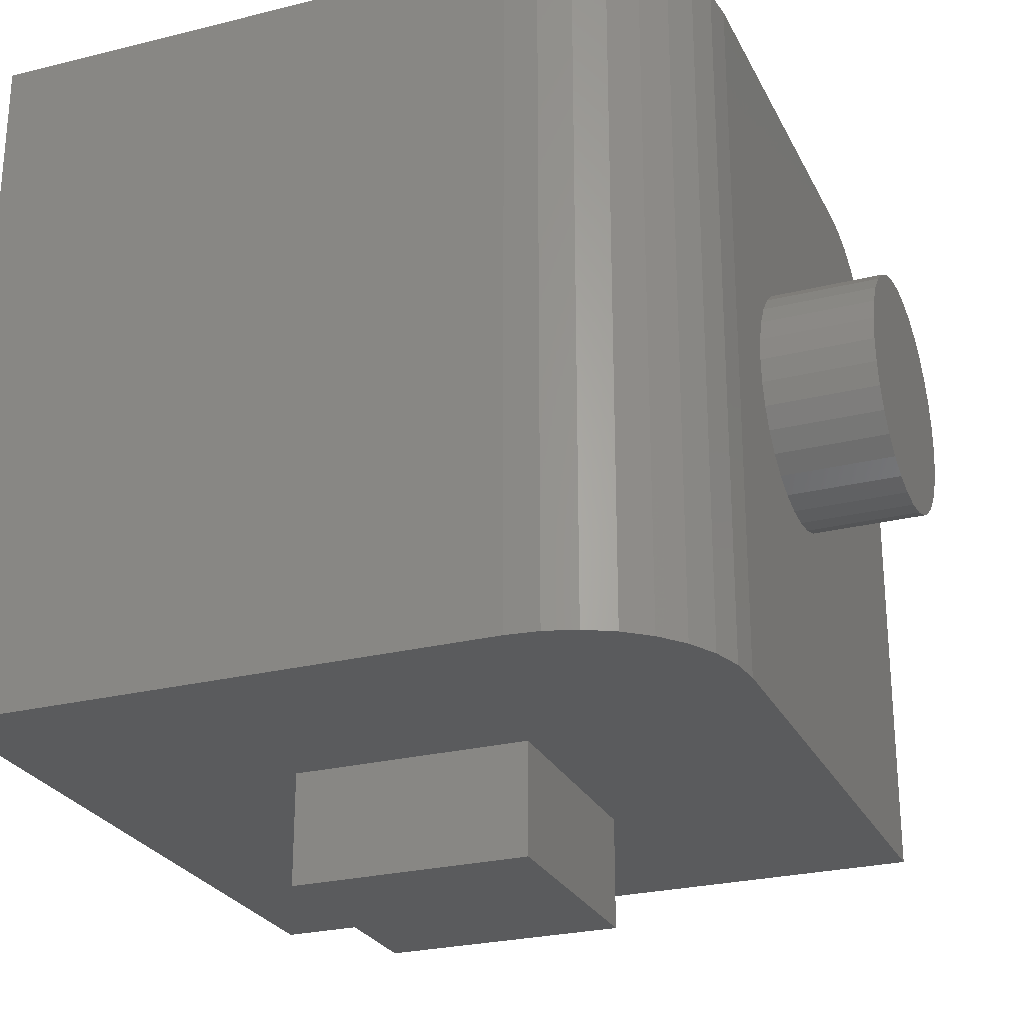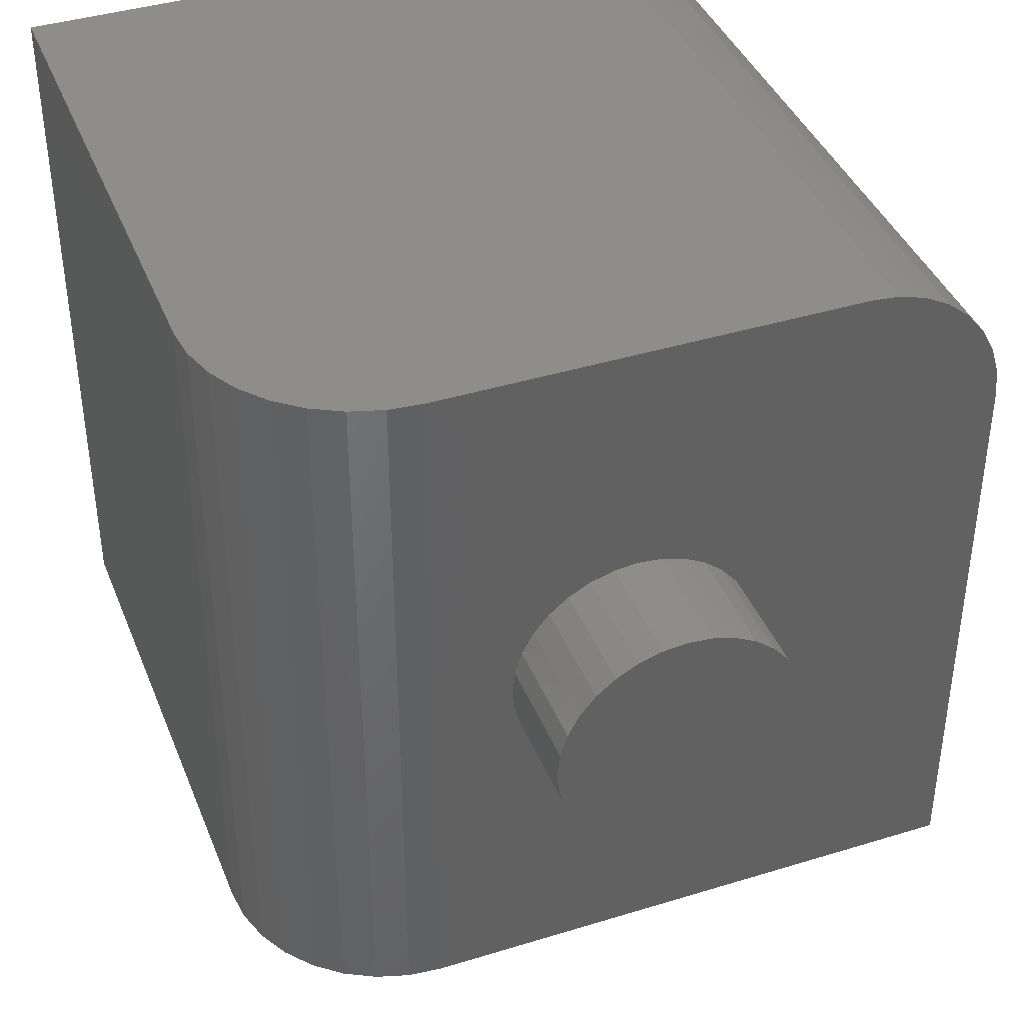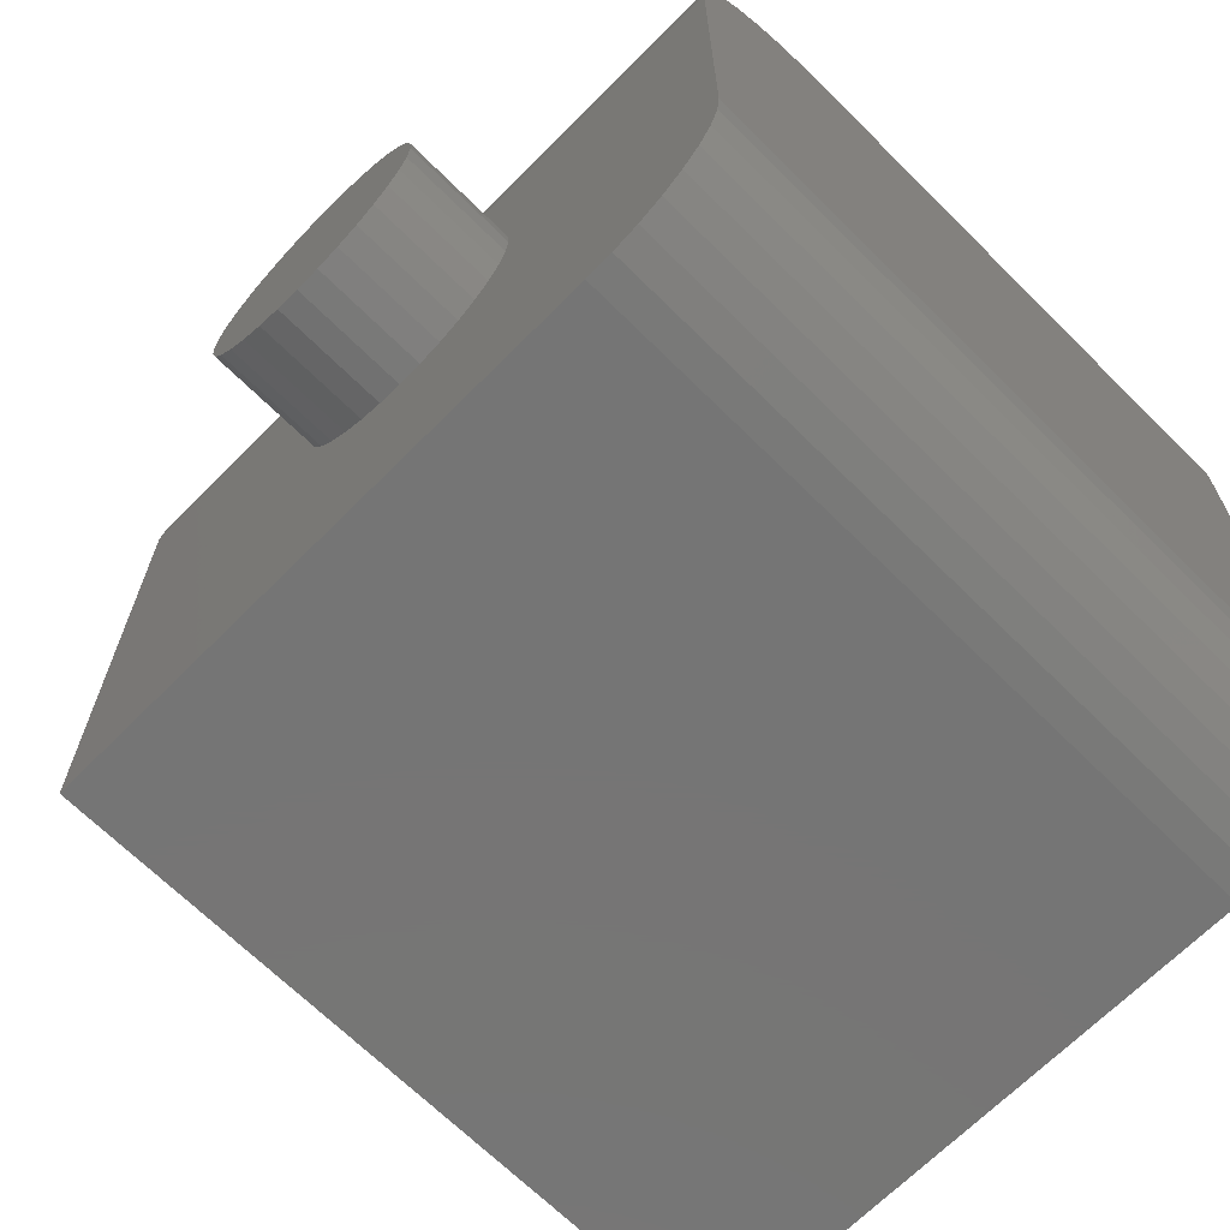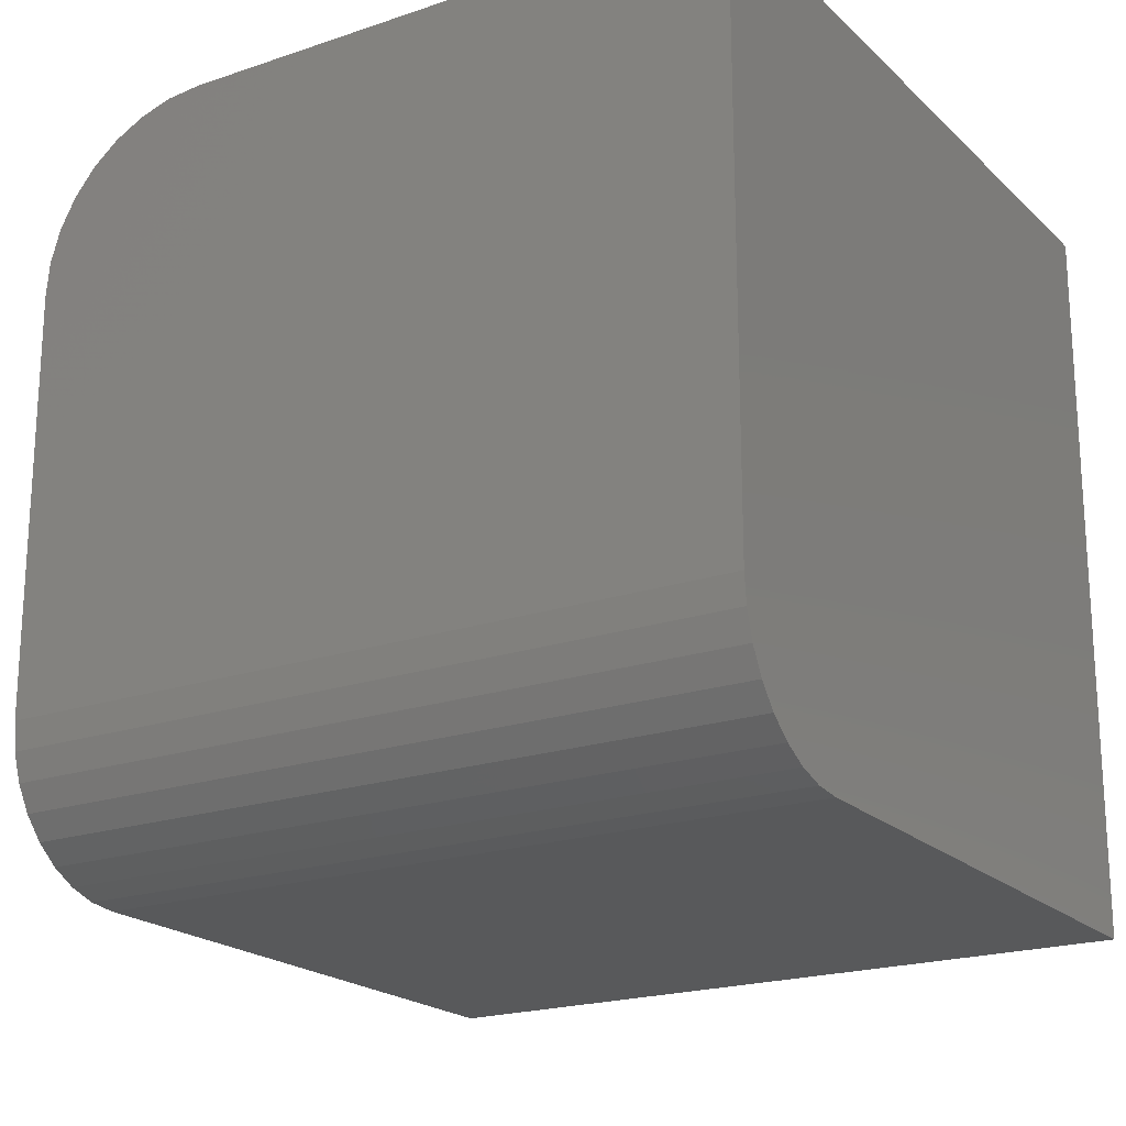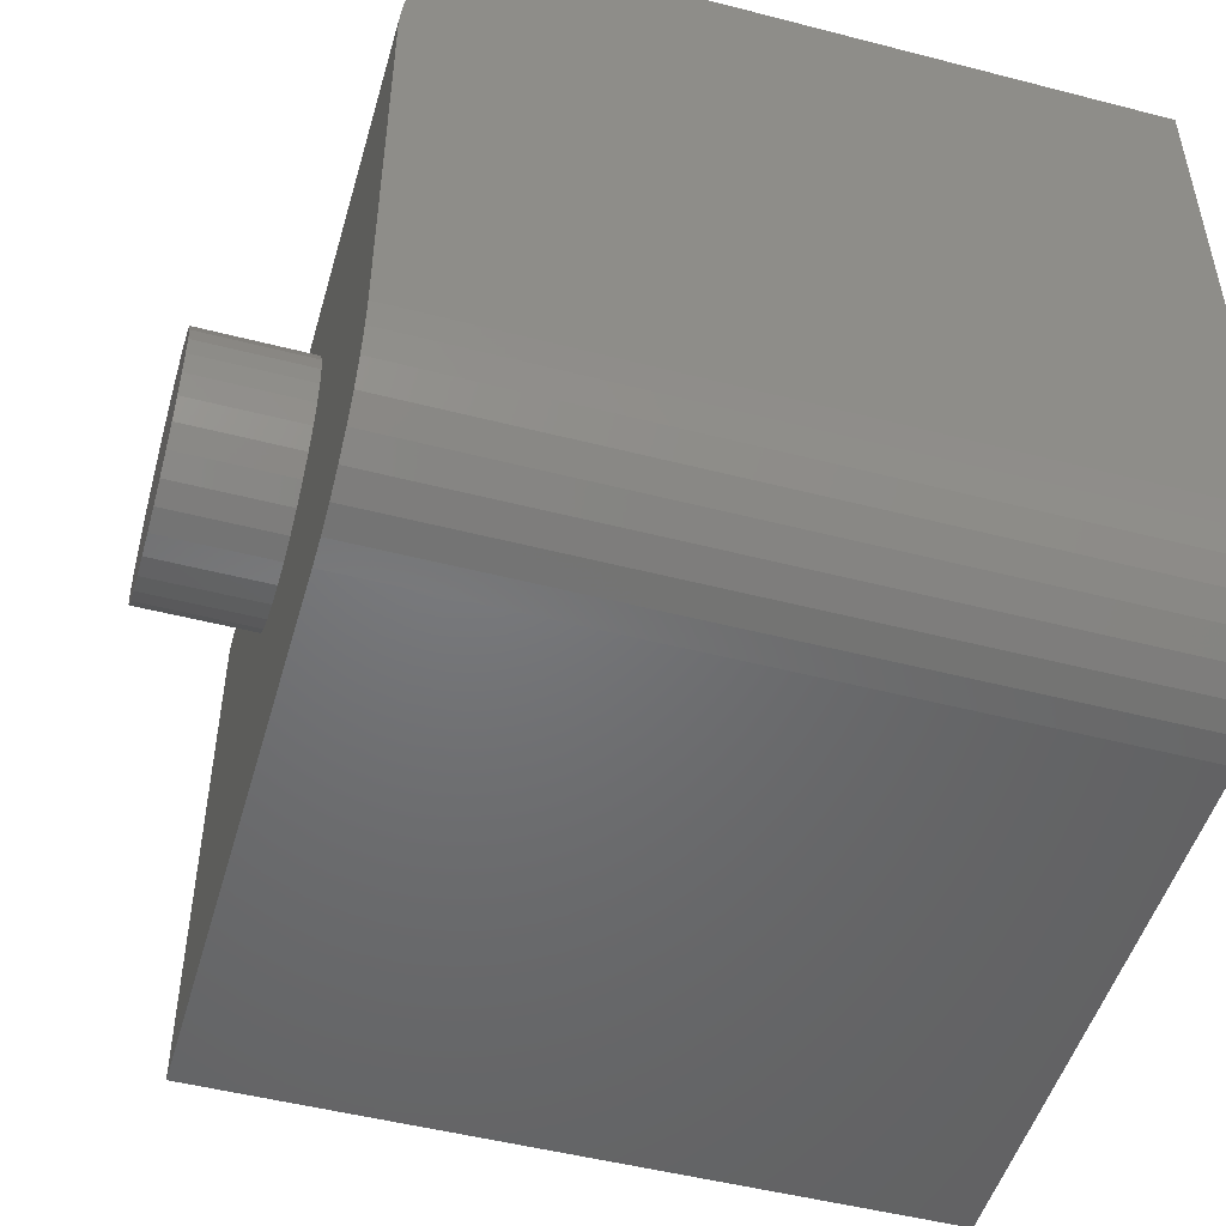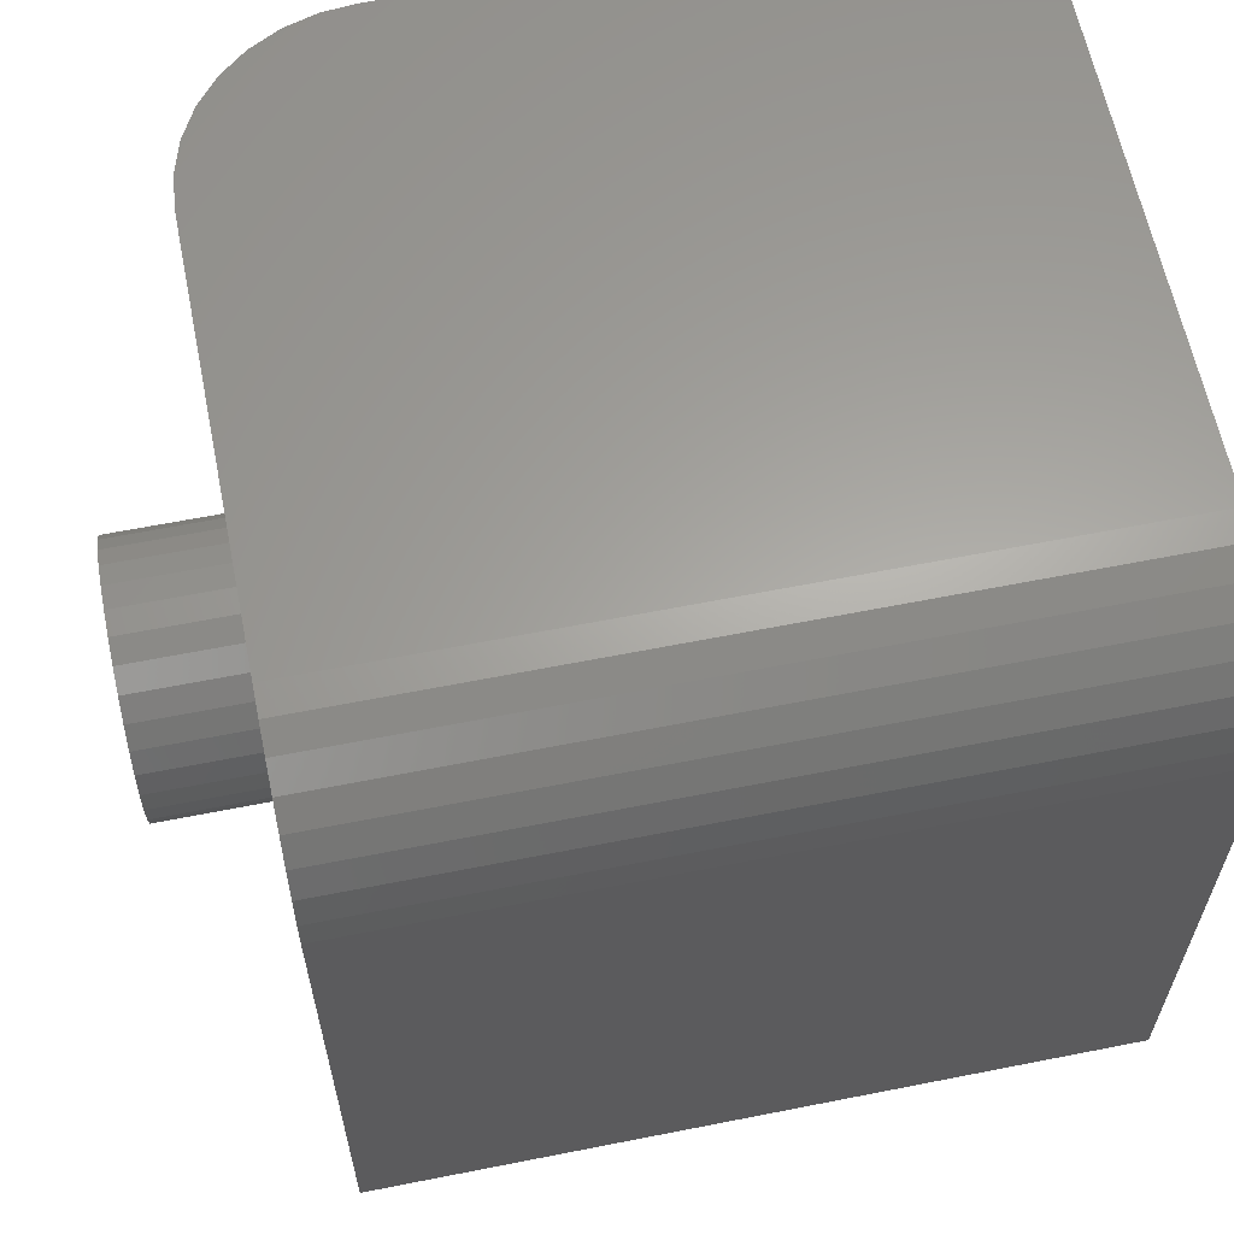
<metadata>
{"format":"stl","ext":"stl","renderer":"f3d","projection":"perspective","resolution":1024,"background":"white","views":[{"elev":-26.0,"azim":21.6,"up":"+Y"},{"elev":40.4,"azim":69.3,"up":"+Y"},{"elev":-67.7,"azim":135.2,"up":"+Z"},{"elev":-20.4,"azim":-148.2,"up":"+Z"},{"elev":-49.7,"azim":164.1,"up":"+Z"},{"elev":61.9,"azim":168.6,"up":"+Y"}]}
</metadata>
<code>
# stl→obj: 112 verts, 220 faces
v -0.3516 -0.3984 0.2266
v -0.3516 -0.07812 0.2266
v -0.3516 -0.1985 0.3548
v -0.3516 -0.2116 0.3561
v -0.3516 -0.2242 0.3599
v -0.3516 -0.2358 0.3661
v -0.3516 -0.246 0.3744
v -0.3516 -0.2543 0.3846
v -0.3516 -0.2605 0.3962
v -0.3516 -0.2643 0.4088
v -0.3516 -0.3984 0.5312
v -0.3516 -0.06288 0.2281
v -0.3516 -0.1314 0.4219
v -0.3516 -0.1327 0.4088
v -0.3516 -0.1365 0.3962
v -0.3516 -0.1427 0.3846
v -0.3516 -0.1511 0.3744
v -0.3516 -0.1612 0.3661
v -0.3516 -0.1728 0.3599
v -0.3516 -0.1854 0.3561
v -0.3516 -0.04823 0.2325
v -0.3516 -0.03472 0.2397
v -0.3516 -0.02288 0.2494
v -0.3516 -0.01317 0.2613
v -0.3516 -0.005947 0.2748
v -0.3516 -0.001501 0.2894
v -0.3516 4.857e-17 0.3047
v -0.3516 6.115e-17 0.5312
v -0.3516 -0.1854 0.4877
v -0.3516 -0.1728 0.4839
v -0.3516 -0.1612 0.4777
v -0.3516 -0.1511 0.4693
v -0.3516 -0.1427 0.4592
v -0.3516 -0.1365 0.4476
v -0.3516 -0.1327 0.435
v -0.3516 -0.2656 0.4219
v -0.3516 -0.2643 0.435
v -0.3516 -0.2605 0.4476
v -0.3516 -0.2543 0.4592
v -0.3516 -0.246 0.4693
v -0.3516 -0.2358 0.4777
v -0.3516 -0.2242 0.4839
v -0.3516 -0.2116 0.4877
v -0.3516 -0.1985 0.489
v -0.2891 -0.1314 0.4219
v -0.2891 -0.1327 0.4088
v -0.2891 -0.1365 0.3962
v -0.2891 -0.1427 0.3846
v -0.2891 -0.1511 0.3744
v -0.2891 -0.1612 0.3661
v -0.2891 -0.1728 0.3599
v -0.2891 -0.1854 0.3561
v -0.2891 -0.1985 0.3548
v -0.2891 -0.2116 0.3561
v -0.2891 -0.2242 0.3599
v -0.2891 -0.2358 0.3661
v -0.2891 -0.246 0.3744
v -0.2891 -0.2543 0.3846
v -0.2891 -0.2605 0.3962
v -0.2891 -0.2643 0.4088
v -0.2891 -0.2656 0.4219
v -0.2891 -0.2643 0.435
v -0.2891 -0.2605 0.4476
v -0.2891 -0.2543 0.4592
v -0.2891 -0.246 0.4693
v -0.2891 -0.2358 0.4777
v -0.2891 -0.2242 0.4839
v -0.2891 -0.2116 0.4877
v -0.2891 -0.1985 0.489
v -0.2891 -0.1854 0.4877
v -0.2891 -0.1728 0.4839
v -0.2891 -0.1612 0.4777
v -0.2891 -0.1511 0.4693
v -0.2891 -0.1427 0.4592
v -0.2891 -0.1365 0.4476
v -0.2891 -0.1327 0.435
v -0.4844 -0.3984 0.4922
v -0.4844 -0.3984 0.3594
v -0.3534 -0.3984 0.5495
v -0.3587 -0.3984 0.5671
v -0.3674 -0.3984 0.5833
v -0.379 -0.3984 0.5975
v -0.3932 -0.3984 0.6092
v -0.4094 -0.3984 0.6179
v -0.427 -0.3984 0.6232
v -0.4453 -0.3984 0.625
v -0.75 -0.3984 0.625
v -0.6172 -0.3984 0.4922
v -0.75 -0.3984 0.2266
v -0.6172 -0.3984 0.3594
v -0.6172 -0.4609 0.4922
v -0.6172 -0.4609 0.3594
v -0.4844 -0.4609 0.4922
v -0.4844 -0.4609 0.3594
v -0.75 2.212e-17 0.625
v -0.4453 5.594e-17 0.625
v -0.427 5.788e-17 0.6232
v -0.4094 5.953e-17 0.6179
v -0.3932 6.085e-17 0.6092
v -0.379 6.178e-17 0.5975
v -0.3674 6.229e-17 0.5833
v -0.3587 6.235e-17 0.5671
v -0.3534 6.196e-17 0.5495
v -0.75 4.337e-18 0.3047
v -0.75 -0.001501 0.2894
v -0.75 -0.07812 0.2266
v -0.75 -0.005947 0.2748
v -0.75 -0.01317 0.2613
v -0.75 -0.02288 0.2494
v -0.75 -0.03472 0.2397
v -0.75 -0.04823 0.2325
v -0.75 -0.06288 0.2281
f 1 2 3
f 1 3 4
f 1 4 5
f 1 5 6
f 1 6 7
f 1 7 8
f 1 8 9
f 1 9 10
f 1 10 11
f 2 12 13
f 2 13 14
f 2 14 15
f 2 15 16
f 2 16 17
f 2 17 18
f 2 18 19
f 2 19 20
f 2 20 3
f 13 12 21
f 13 21 22
f 13 22 23
f 13 23 24
f 13 24 25
f 13 25 26
f 13 26 27
f 13 27 28
f 28 29 30
f 28 30 31
f 28 31 32
f 28 32 33
f 28 33 34
f 28 34 35
f 28 35 13
f 11 10 36
f 11 36 37
f 11 37 38
f 11 38 39
f 11 39 40
f 11 40 41
f 11 41 42
f 11 42 43
f 11 43 44
f 11 44 29
f 11 29 28
f 13 45 14
f 14 45 46
f 14 46 15
f 15 46 47
f 15 47 16
f 16 47 48
f 16 48 17
f 17 48 49
f 17 49 18
f 18 49 50
f 18 50 19
f 19 50 51
f 19 51 20
f 20 51 52
f 20 52 3
f 3 52 53
f 3 53 4
f 4 53 54
f 4 54 5
f 5 54 55
f 5 55 6
f 6 55 56
f 6 56 7
f 7 56 57
f 7 57 8
f 8 57 58
f 8 58 9
f 9 58 59
f 9 59 10
f 10 59 60
f 10 60 36
f 36 60 61
f 36 61 37
f 37 61 62
f 37 62 38
f 38 62 63
f 38 63 39
f 39 63 64
f 39 64 40
f 40 64 65
f 40 65 41
f 41 65 66
f 41 66 42
f 42 66 67
f 42 67 43
f 43 67 68
f 43 68 44
f 44 68 69
f 44 69 29
f 29 69 70
f 29 70 30
f 30 70 71
f 30 71 31
f 31 71 72
f 31 72 32
f 32 72 73
f 32 73 33
f 33 73 74
f 33 74 34
f 34 74 75
f 34 75 35
f 35 75 76
f 35 76 13
f 13 76 45
f 68 70 69
f 70 68 67
f 70 67 71
f 71 67 66
f 71 66 72
f 72 66 65
f 72 65 73
f 73 65 64
f 73 64 74
f 48 57 49
f 49 57 56
f 49 56 50
f 50 56 55
f 50 55 51
f 51 55 54
f 51 54 52
f 52 54 53
f 74 64 75
f 75 64 63
f 75 63 76
f 76 63 62
f 76 62 45
f 45 62 61
f 45 61 46
f 46 61 60
f 46 60 47
f 47 60 59
f 47 59 48
f 48 59 58
f 48 58 57
f 77 78 1
f 77 1 11
f 77 11 79
f 77 79 80
f 77 80 81
f 77 81 82
f 77 82 83
f 77 83 84
f 77 84 85
f 77 85 86
f 77 86 87
f 77 87 88
f 1 78 89
f 89 78 90
f 89 90 87
f 87 90 88
f 91 88 92
f 92 88 90
f 93 77 91
f 91 77 88
f 94 78 93
f 93 78 77
f 92 90 94
f 94 90 78
f 92 94 91
f 91 94 93
f 95 96 97
f 95 97 98
f 95 98 99
f 95 99 100
f 95 100 101
f 95 101 102
f 95 102 103
f 95 103 28
f 95 28 27
f 95 27 104
f 96 95 86
f 86 95 87
f 96 86 97
f 97 86 85
f 97 85 98
f 98 85 84
f 98 84 99
f 99 84 83
f 99 83 100
f 100 83 82
f 100 82 101
f 101 82 81
f 101 81 102
f 102 81 80
f 102 80 103
f 103 80 79
f 103 79 28
f 28 79 11
f 104 105 95
f 106 89 87
f 106 87 95
f 106 95 105
f 106 105 107
f 106 107 108
f 106 108 109
f 106 109 110
f 106 110 111
f 106 111 112
f 106 2 89
f 89 2 1
f 104 27 105
f 105 27 26
f 105 26 107
f 107 26 25
f 107 25 108
f 108 25 24
f 108 24 109
f 109 24 23
f 109 23 110
f 110 23 22
f 110 22 111
f 111 22 21
f 111 21 112
f 112 21 12
f 112 12 106
f 106 12 2

</code>
